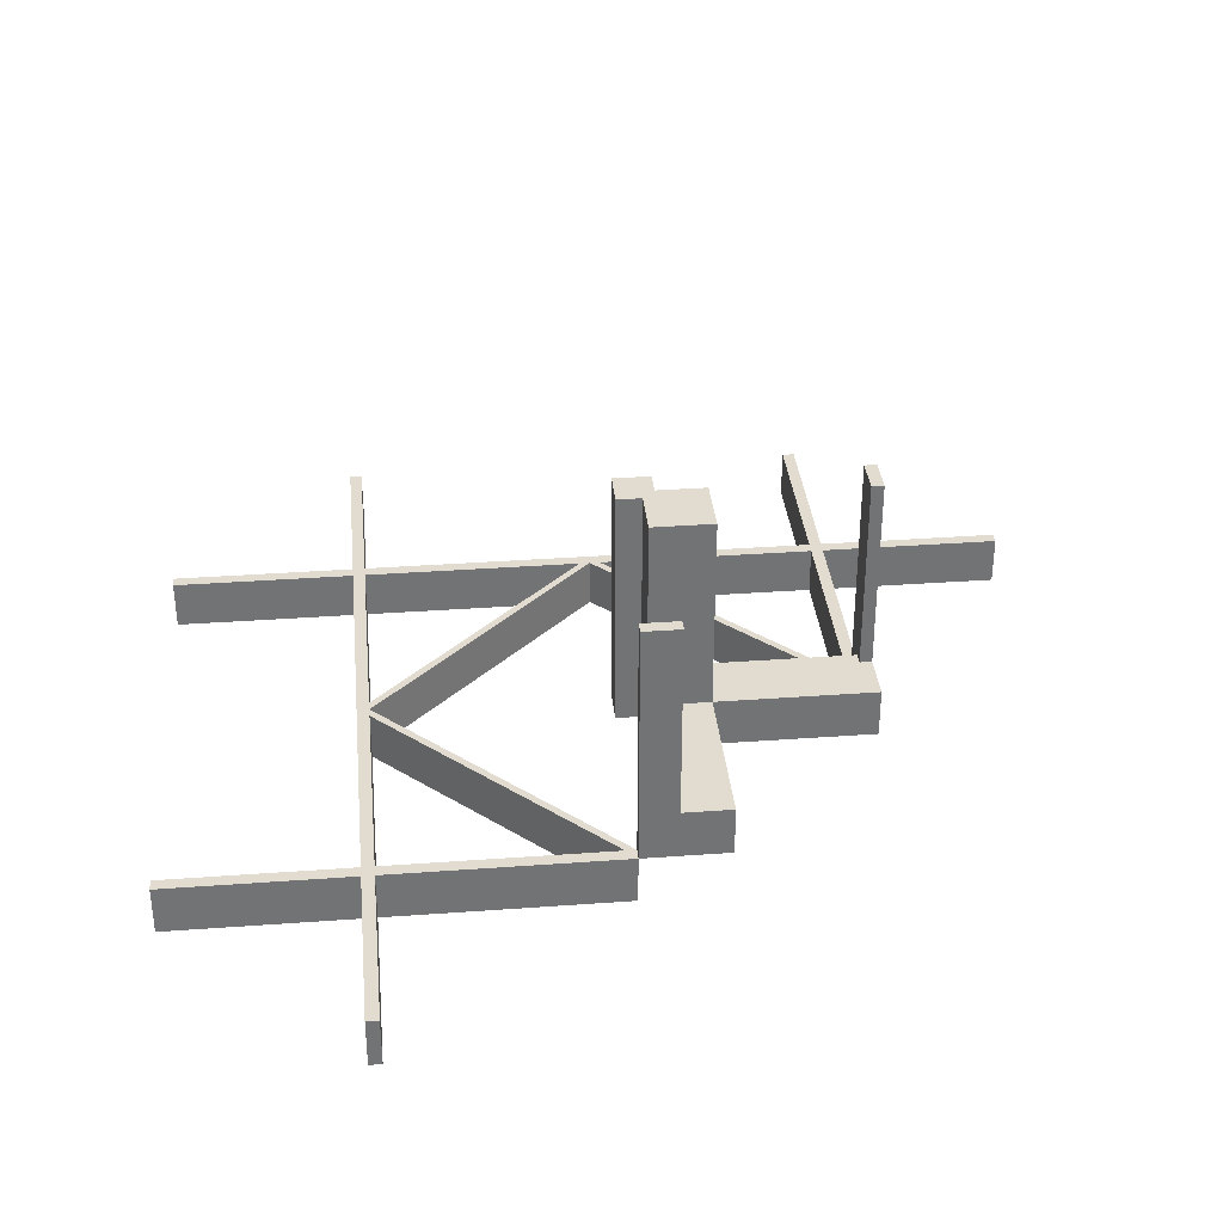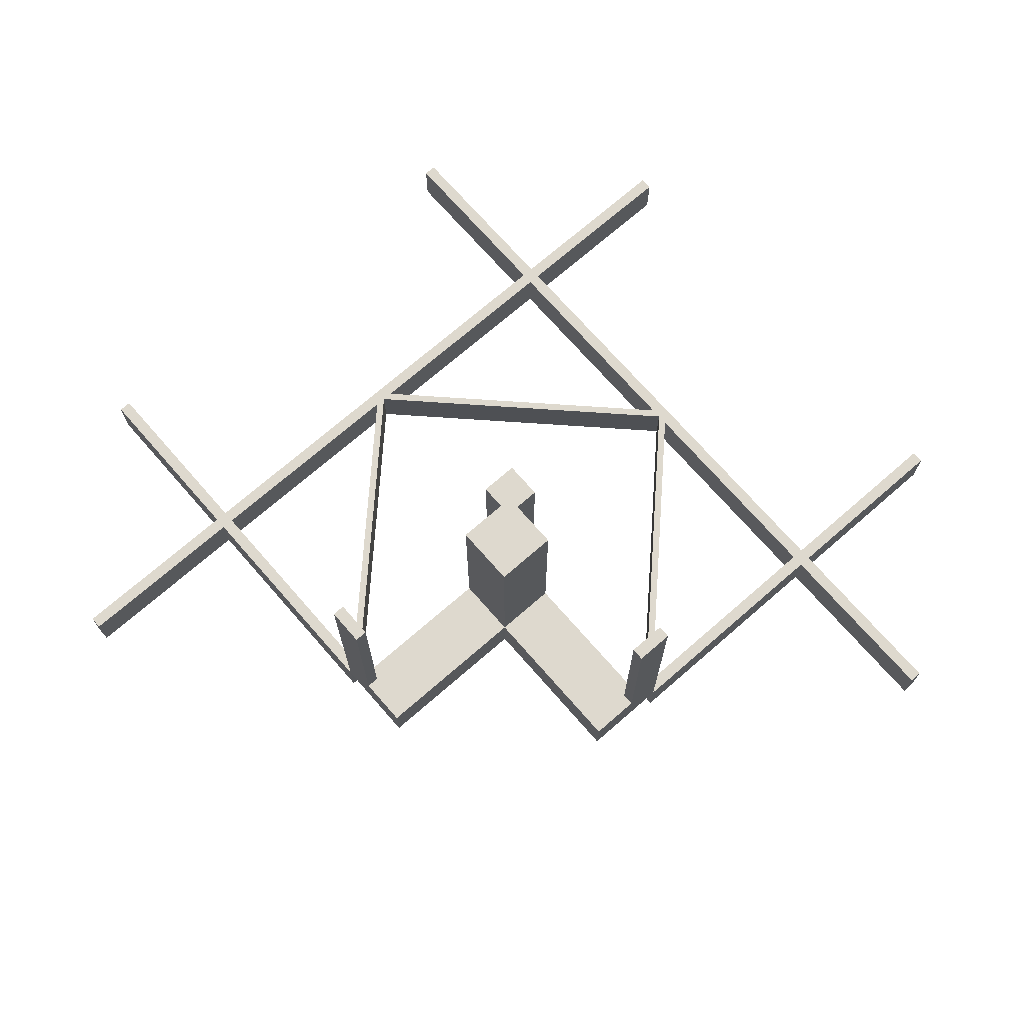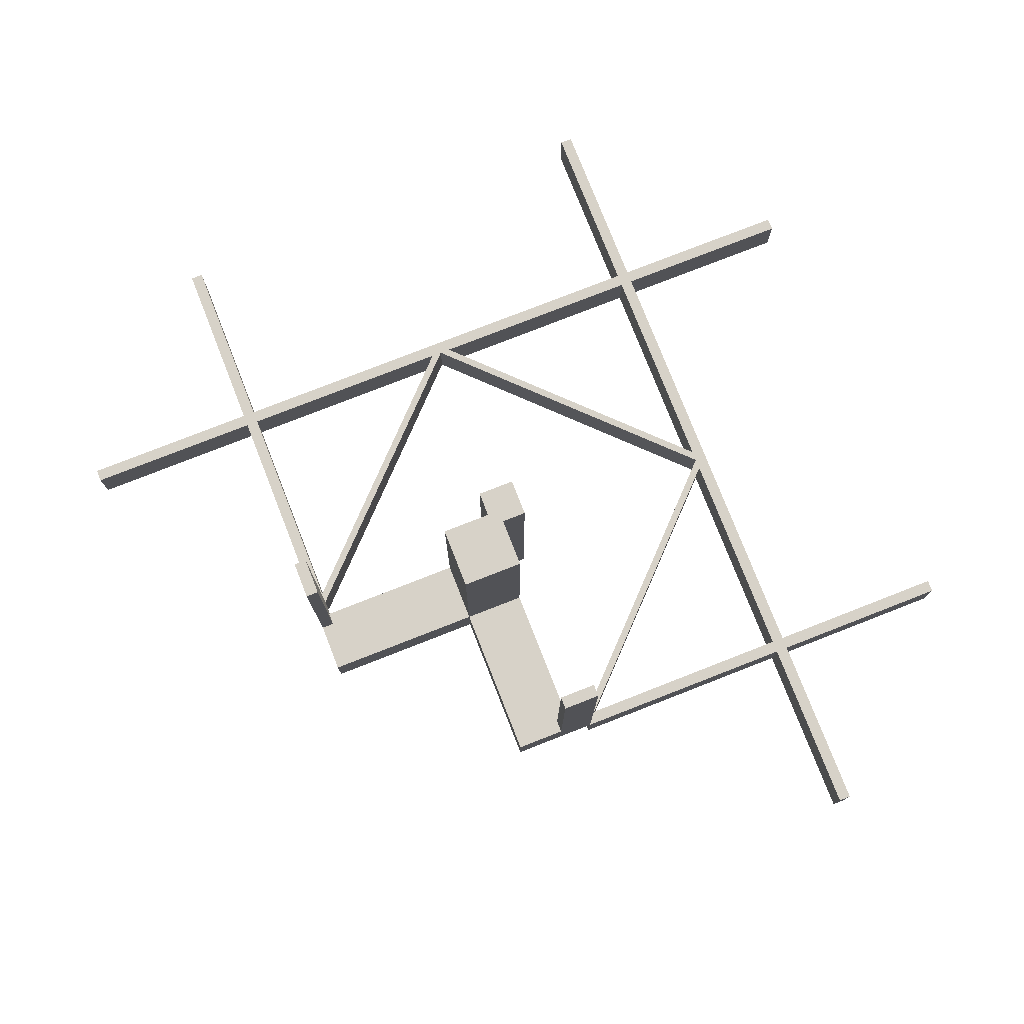
<metadata>
{"format":"obj","ext":"obj","renderer":"f3d","projection":"perspective","resolution":1024,"background":"white","views":[{"elev":34.5,"azim":174.4,"up":"+Z"},{"elev":71.4,"azim":-131.1,"up":"+Z"},{"elev":77.3,"azim":-111.4,"up":"+Z"}]}
</metadata>
<code>
v 0 0 0
v 0 0 0.5
v 0 -0.475 0
v 0 -0.475 -0.1
v 0 -0.5 0
v 0 -0.5 -0.1
v 0 0.5 0
v 0 0.5 0.5
v 0 0.5 -0.1
v 0 0.475 0
v 0 0.475 0.5
v 0 0.475 -0.1
v 0 0.075 0
v 0 0.075 0.5
v -0.416 -0.05971 0
v -0.416 -0.05971 -0.1
v 0.128 0.3655 0
v 0.128 0.3655 -0.1
v 0.128 -0.3655 0
v 0.128 -0.3655 -0.1
v -0.1287 -0.3662 0
v -0.1287 -0.3662 -0.1
v -0.3589 -0.1214 0
v -0.3589 -0.1214 -0.1
v 0.3576 -0.1201 0
v 0.3576 -0.1201 -0.1
v 0.3576 0.1201 0
v 0.3576 0.1201 -0.1
v -0.03963 -0.4553 0
v -0.03963 -0.4553 -0.1
v -0.4556 -0.03996 0
v -0.4556 -0.03996 -0.1
v 0.4856 0.01061 0
v 0.4856 0.01061 -0.1
v 0.4856 -0.01061 0
v 0.4856 -0.01061 -0.1
v 0.06965 0.4259 0
v 0.06965 0.4259 -0.1
v 0.06965 -0.4259 0
v 0.06965 -0.4259 -0.1
v 0.3569 -0.1194 0
v 0.3569 -0.1194 -0.1
v 0.3569 0.1194 0
v 0.3569 0.1194 -0.1
v 0.1267 -0.3642 0
v 0.1267 -0.3642 -0.1
v 0.1267 0.3642 0
v 0.1267 0.3642 -0.1
v -0.075 0 0
v -0.075 0 0.5
v -0.075 0.05 0
v -0.075 0.05 0.5
v -0.075 0.5 0
v -0.075 0.5 0.1
v -0.075 0.5 0.5
v -0.075 0.475 0
v -0.075 0.475 0.1
v -0.075 0.475 0.5
v -0.875 -0.475 0
v -0.875 -0.475 -0.1
v -0.875 -0.5 0
v -0.875 -0.5 -0.1
v -0.475 0 0
v -0.475 0 0.5
v -0.475 0 -0.1
v -0.475 -0.875 0
v -0.475 -0.875 -0.1
v -0.475 0.05 0
v -0.475 0.05 0.1
v -0.475 0.075 0
v -0.475 0.075 0.1
v -0.475 0.075 0.5
v 0.446 -0.03035 0
v 0.446 -0.03035 -0.1
v 0.446 0.03035 0
v 0.446 0.03035 -0.1
v 0.03002 -0.4456 0
v 0.03002 -0.4456 -0.1
v 0.03002 0.4456 0
v 0.03002 0.4456 -0.1
v -0.2455 -0.2455 0
v -0.2455 -0.2455 -0.1
v -0.05971 -0.416 0
v -0.05971 -0.416 -0.1
v -0.4249 -0.06866 0
v -0.4249 -0.06866 -0.1
v 0.01061 0.4856 0
v 0.01061 0.4856 -0.1
v 0.01061 -0.4856 0
v 0.01061 -0.4856 -0.1
v -0.4256 -0.06932 0
v -0.4256 -0.06932 -0.1
v 0.2402 0.2402 0
v 0.2402 0.2402 -0.1
v 0.2402 -0.2402 0
v 0.2402 -0.2402 -0.1
v 0.4259 0.06965 0
v 0.4259 0.06965 -0.1
v 0.4259 -0.06965 0
v 0.4259 -0.06965 -0.1
v -0.2468 -0.2468 0
v -0.2468 -0.2468 -0.1
v 0.0607 0.417 0
v 0.0607 0.417 -0.1
v 0.0607 -0.417 0
v 0.0607 -0.417 -0.1
v 0.06004 0.4163 0
v 0.06004 0.4163 -0.1
v 0.06004 -0.4163 0
v 0.06004 -0.4163 -0.1
v -0.4456 -0.03002 0
v -0.4456 -0.03002 -0.1
v -0.1194 -0.3569 0
v -0.1194 -0.3569 -0.1
v -0.06866 -0.4249 0
v -0.06866 -0.4249 -0.1
v 0.2388 0.2388 0
v 0.2388 0.2388 -0.1
v 0.2388 -0.2388 0
v 0.2388 -0.2388 -0.1
v -0.03035 -0.446 0
v -0.03035 -0.446 -0.1
v -0.1201 -0.3576 0
v -0.1201 -0.3576 -0.1
v -0.06932 -0.4256 0
v -0.06932 -0.4256 -0.1
v 0.3662 -0.1287 0
v 0.3662 -0.1287 -0.1
v 0.3662 0.1287 0
v 0.3662 0.1287 -0.1
v 0.03996 -0.4556 0
v 0.03996 -0.4556 -0.1
v 0.03996 0.4556 0
v 0.03996 0.4556 -0.1
v 0.417 0.0607 0
v 0.417 0.0607 -0.1
v 0.417 -0.0607 0
v 0.417 -0.0607 -0.1
v -0.3642 -0.1267 0
v -0.3642 -0.1267 -0.1
v 0.4553 -0.03963 0
v 0.4553 -0.03963 -0.1
v 0.4553 0.03963 0
v 0.4553 0.03963 -0.1
v 0.3655 0.128 0
v 0.3655 0.128 -0.1
v 0.3655 -0.128 0
v 0.3655 -0.128 -0.1
v 0.4163 0.06004 0
v 0.4163 0.06004 -0.1
v 0.4163 -0.06004 0
v 0.4163 -0.06004 -0.1
v -0.1214 -0.3589 0
v -0.1214 -0.3589 -0.1
v -0.5 0 0
v -0.5 0 0.5
v -0.5 0 -0.1
v -0.5 -0.875 0
v -0.5 -0.875 -0.1
v -0.5 0.175 0
v -0.5 0.175 0.1
v -0.5 0.075 0
v -0.5 0.075 0.1
v -0.5 0.075 0.5
v 0.5 0 0
v 0.5 0 -0.1
v 0.5 -0.875 0
v 0.5 -0.875 -0.1
v 0.5 0.875 0
v 0.5 0.875 -0.1
v 0.1214 -0.3589 0
v 0.1214 -0.3589 -0.1
v 0.1214 0.3589 0
v 0.1214 0.3589 -0.1
v -0.4163 -0.06004 0
v -0.4163 -0.06004 -0.1
v -0.3655 -0.128 0
v -0.3655 -0.128 -0.1
v -0.4553 -0.03963 0
v -0.4553 -0.03963 -0.1
v 0.3642 0.1267 0
v 0.3642 0.1267 -0.1
v 0.3642 -0.1267 0
v 0.3642 -0.1267 -0.1
v -0.417 -0.0607 0
v -0.417 -0.0607 -0.1
v -0.03996 -0.4556 0
v -0.03996 -0.4556 -0.1
v -0.3662 -0.1287 0
v -0.3662 -0.1287 -0.1
v 0.06932 -0.4256 0
v 0.06932 -0.4256 -0.1
v 0.06932 0.4256 0
v 0.06932 0.4256 -0.1
v 0.1201 0.3576 0
v 0.1201 0.3576 -0.1
v 0.1201 -0.3576 0
v 0.1201 -0.3576 -0.1
v -0.175 0.05 0
v -0.175 0.05 0.05
v -0.175 0.05 0.1
v -0.175 0.05 0.5
v -0.175 0.175 0
v -0.175 0.175 0.05
v -0.175 0.175 0.1
v -0.175 0.175 0.5
v -0.175 0.5 0
v -0.175 0.5 0.1
v 0.03035 0.446 0
v 0.03035 0.446 -0.1
v 0.03035 -0.446 0
v 0.03035 -0.446 -0.1
v -0.2388 -0.2388 0
v -0.2388 -0.2388 -0.1
v 0.06866 -0.4249 0
v 0.06866 -0.4249 -0.1
v 0.06866 0.4249 0
v 0.06866 0.4249 -0.1
v 0.1194 0.3569 0
v 0.1194 0.3569 -0.1
v 0.1194 -0.3569 0
v 0.1194 -0.3569 -0.1
v 0.4456 0.03002 0
v 0.4456 0.03002 -0.1
v 0.4456 -0.03002 0
v 0.4456 -0.03002 -0.1
v -0.06004 -0.4163 0
v -0.06004 -0.4163 -0.1
v -0.0607 -0.417 0
v -0.0607 -0.417 -0.1
v 0.2468 -0.2468 0
v 0.2468 -0.2468 -0.1
v 0.2468 0.2468 0
v 0.2468 0.2468 -0.1
v -0.05 0.05 0
v -0.05 0.05 0.05
v -0.05 0.05 0.1
v -0.05 0.05 0.5
v -0.05 0.175 0.05
v -0.05 0.175 0.1
v -0.05 0.175 0.5
v -0.05 0.475 0
v -0.05 0.475 0.1
v -0.05 0.075 0
v -0.05 0.075 0.5
v -0.4259 -0.06965 0
v -0.4259 -0.06965 -0.1
v -0.2402 -0.2402 0
v -0.2402 -0.2402 -0.1
v 0.4256 -0.06932 0
v 0.4256 -0.06932 -0.1
v 0.4256 0.06932 0
v 0.4256 0.06932 -0.1
v -0.01061 -0.4856 0
v -0.01061 -0.4856 -0.1
v 0.4249 -0.06866 0
v 0.4249 -0.06866 -0.1
v 0.4249 0.06866 0
v 0.4249 0.06866 -0.1
v 0.05971 -0.416 0
v 0.05971 -0.416 -0.1
v 0.05971 0.416 0
v 0.05971 0.416 -0.1
v 0.2455 -0.2455 0
v 0.2455 -0.2455 -0.1
v 0.2455 0.2455 0
v 0.2455 0.2455 -0.1
v -0.03002 -0.4456 0
v -0.03002 -0.4456 -0.1
v -0.446 -0.03035 0
v -0.446 -0.03035 -0.1
v 0.475 0 0
v 0.475 0 -0.1
v 0.475 -0.875 0
v 0.475 -0.875 -0.1
v 0.475 0.875 0
v 0.475 0.875 -0.1
v 0.875 -0.475 0
v 0.875 -0.475 -0.1
v 0.875 -0.5 0
v 0.875 -0.5 -0.1
v 0.875 0.5 0
v 0.875 0.5 -0.1
v 0.875 0.475 0
v 0.875 0.475 -0.1
v -0.1267 -0.3642 0
v -0.1267 -0.3642 -0.1
v -0.3569 -0.1194 0
v -0.3569 -0.1194 -0.1
v -0.06965 -0.4259 0
v -0.06965 -0.4259 -0.1
v -0.4856 -0.01061 0
v -0.4856 -0.01061 -0.1
v 0.4556 0.03996 0
v 0.4556 0.03996 -0.1
v 0.4556 -0.03996 0
v 0.4556 -0.03996 -0.1
v 0.03963 0.4553 0
v 0.03963 0.4553 -0.1
v 0.03963 -0.4553 0
v 0.03963 -0.4553 -0.1
v -0.3576 -0.1201 0
v -0.3576 -0.1201 -0.1
v 0.3589 -0.1214 0
v 0.3589 -0.1214 -0.1
v 0.3589 0.1214 0
v 0.3589 0.1214 -0.1
v 0.1287 0.3662 0
v 0.1287 0.3662 -0.1
v 0.1287 -0.3662 0
v 0.1287 -0.3662 -0.1
v -0.128 -0.3655 0
v -0.128 -0.3655 -0.1
v 0.416 -0.05971 0
v 0.416 -0.05971 -0.1
v 0.416 0.05971 0
v 0.416 0.05971 -0.1
f 248 213 302
f 302 23 248
f 302 288 175
f 175 185 302
f 175 15 111
f 111 270 175
f 153 123 213
f 213 248 153
f 229 227 113
f 113 123 229
f 121 268 83
f 83 227 121
f 187 29 125
f 125 290 187
f 125 115 312
f 312 21 125
f 312 286 81
f 81 101 312
f 246 91 179
f 179 31 246
f 189 177 85
f 85 91 189
f 101 81 139
f 139 177 101
f 270 111 63
f 15 63 111
f 288 15 175
f 185 175 270
f 63 15 83
f 83 3 63
f 292 179 270
f 270 63 292
f 288 302 213
f 185 23 302
f 213 113 288
f 185 270 179
f 179 85 185
f 15 288 113
f 113 83 15
f 23 185 85
f 85 139 23
f 91 85 179
f 292 31 179
f 246 31 292
f 139 85 177
f 246 189 91
f 177 189 101
f 290 21 189
f 189 246 290
f 248 23 139
f 139 81 248
f 254 290 246
f 246 292 254
f 81 286 153
f 153 248 81
f 123 153 229
f 113 227 83
f 113 213 123
f 121 3 268
f 83 268 3
f 229 121 227
f 286 115 229
f 229 153 286
f 115 29 121
f 121 229 115
f 3 121 29
f 29 254 3
f 286 312 115
f 101 21 312
f 189 21 101
f 115 125 29
f 254 187 290
f 29 187 254
f 21 290 125
f 293 292 63
f 63 65 293
f 249 214 124
f 124 154 249
f 124 114 228
f 228 230 124
f 228 84 269
f 269 122 228
f 24 303 214
f 214 249 24
f 186 176 289
f 289 303 186
f 271 112 16
f 16 176 271
f 32 180 92
f 92 247 32
f 92 86 178
f 178 190 92
f 178 140 82
f 82 102 178
f 291 126 30
f 30 188 291
f 22 313 116
f 116 126 22
f 102 82 287
f 287 313 102
f 122 269 4
f 84 4 269
f 114 84 228
f 230 228 122
f 16 65 4
f 4 84 16
f 255 30 122
f 122 4 255
f 114 124 214
f 230 154 124
f 214 289 114
f 154 230 116
f 116 287 154
f 289 16 84
f 84 114 289
f 230 122 30
f 30 116 230
f 126 116 30
f 255 188 30
f 291 188 255
f 287 116 313
f 291 22 126
f 313 22 102
f 22 291 247
f 247 190 22
f 249 154 287
f 287 82 249
f 291 255 293
f 293 247 291
f 82 140 24
f 24 249 82
f 303 24 186
f 289 176 16
f 289 214 303
f 271 65 112
f 186 271 176
f 140 86 186
f 186 24 140
f 86 180 271
f 271 186 86
f 65 16 112
f 65 271 180
f 180 293 65
f 140 178 86
f 102 190 178
f 22 190 102
f 86 92 180
f 293 32 247
f 180 32 293
f 190 247 92
f 254 255 4
f 4 3 254
f 63 3 4
f 4 65 63
f 292 293 255
f 255 254 292
f 62 6 5
f 5 61 62
f 6 4 3
f 3 5 6
f 4 60 59
f 59 3 4
f 60 62 61
f 61 59 60
f 6 62 60
f 60 4 6
f 5 59 61
f 59 5 3
f 67 65 63
f 63 66 67
f 65 157 155
f 155 63 65
f 157 159 158
f 158 155 157
f 159 67 66
f 66 158 159
f 65 67 159
f 159 157 65
f 63 158 66
f 158 63 155
f 201 202 238
f 238 237 201
f 237 238 241
f 241 240 237
f 205 206 202
f 202 201 205
f 206 241 238
f 238 202 206
f 240 241 206
f 206 205 240
f 237 240 205
f 205 201 237
f 244 13 14
f 14 245 244
f 238 235 244
f 244 245 238
f 52 50 49
f 49 51 52
f 52 51 235
f 235 238 52
f 14 13 1
f 1 2 14
f 2 1 49
f 49 50 2
f 51 49 235
f 1 235 49
f 244 235 13
f 1 13 235
f 52 238 50
f 2 50 238
f 245 14 238
f 2 238 14
f 72 164 162
f 162 70 72
f 64 63 155
f 155 156 64
f 72 70 63
f 63 64 72
f 70 162 155
f 155 63 70
f 162 164 156
f 156 155 162
f 164 72 64
f 64 156 164
f 58 56 53
f 53 55 58
f 11 8 7
f 7 10 11
f 58 11 10
f 10 56 58
f 56 10 7
f 7 53 56
f 53 7 8
f 8 55 53
f 55 8 11
f 11 58 55
f 244 13 14
f 14 245 244
f 238 235 244
f 244 245 238
f 52 50 49
f 49 51 52
f 52 51 235
f 235 238 52
f 14 13 1
f 1 2 14
f 2 1 49
f 49 50 2
f 51 49 235
f 1 235 49
f 244 235 13
f 1 13 235
f 52 238 50
f 2 50 238
f 245 14 238
f 2 238 14
f 72 164 162
f 162 70 72
f 64 63 155
f 155 156 64
f 72 70 63
f 63 64 72
f 70 162 155
f 155 63 70
f 162 164 156
f 156 155 162
f 164 72 64
f 64 156 164
f 58 56 53
f 53 55 58
f 11 8 7
f 7 10 11
f 58 11 10
f 10 56 58
f 56 10 7
f 7 53 56
f 53 7 8
f 8 55 53
f 55 8 11
f 11 58 55
f 240 239 236
f 236 237 240
f 236 239 204
f 204 200 236
f 161 163 162
f 162 160 161
f 70 71 69
f 69 68 70
f 70 162 163
f 163 71 70
f 160 162 70
f 199 203 70
f 160 70 203
f 68 199 70
f 204 203 199
f 199 200 204
f 161 160 203
f 203 204 161
f 240 204 239
f 161 204 240
f 200 237 236
f 69 200 68
f 199 68 200
f 237 200 69
f 71 237 69
f 240 71 161
f 163 161 71
f 237 71 240
f 236 235 199
f 199 200 236
f 200 204 239
f 239 236 200
f 208 207 53
f 53 54 208
f 56 242 243
f 243 57 56
f 56 57 54
f 54 53 56
f 208 54 57
f 240 205 57
f 208 57 205
f 243 240 57
f 205 240 239
f 239 204 205
f 240 243 239
f 242 239 243
f 236 239 235
f 242 235 239
f 200 199 204
f 207 204 199
f 205 204 208
f 207 208 204
f 56 207 199
f 53 207 56
f 235 242 56
f 199 235 56
f 95 119 25
f 25 304 95
f 25 41 151
f 151 137 25
f 151 314 225
f 225 73 151
f 171 197 119
f 119 95 171
f 105 109 221
f 221 197 105
f 211 77 260
f 260 109 211
f 131 300 191
f 191 39 131
f 191 215 19
f 19 310 191
f 19 45 264
f 264 231 19
f 99 250 141
f 141 296 99
f 127 147 256
f 256 250 127
f 231 264 183
f 183 147 231
f 73 225 272
f 314 272 225
f 41 314 151
f 137 151 73
f 272 314 260
f 260 3 272
f 35 141 73
f 73 272 35
f 41 25 119
f 137 304 25
f 119 221 41
f 137 73 141
f 141 256 137
f 314 41 221
f 221 260 314
f 304 137 256
f 256 183 304
f 250 256 141
f 35 296 141
f 99 296 35
f 183 256 147
f 99 127 250
f 147 127 231
f 39 310 127
f 127 99 39
f 95 304 183
f 183 264 95
f 89 39 99
f 99 35 89
f 264 45 171
f 171 95 264
f 197 171 105
f 221 109 260
f 221 119 197
f 211 3 77
f 260 77 3
f 105 211 109
f 45 215 105
f 105 171 45
f 215 300 211
f 211 105 215
f 3 211 300
f 300 89 3
f 45 19 215
f 231 310 19
f 127 310 231
f 215 191 300
f 89 131 39
f 300 131 89
f 310 39 191
f 36 35 272
f 272 273 36
f 96 120 198
f 198 172 96
f 198 222 110
f 110 106 198
f 110 261 78
f 78 212 110
f 305 26 120
f 120 96 305
f 138 152 42
f 42 26 138
f 74 226 315
f 315 152 74
f 297 142 251
f 251 100 297
f 251 257 148
f 148 128 251
f 148 184 265
f 265 232 148
f 40 192 301
f 301 132 40
f 311 20 216
f 216 192 311
f 232 265 46
f 46 20 232
f 212 78 4
f 261 4 78
f 222 261 110
f 106 110 212
f 315 273 4
f 4 261 315
f 90 301 212
f 212 4 90
f 222 198 120
f 106 172 198
f 120 42 222
f 172 106 216
f 216 46 172
f 42 315 261
f 261 222 42
f 106 212 301
f 301 216 106
f 192 216 301
f 90 132 301
f 40 132 90
f 46 216 20
f 40 311 192
f 20 311 232
f 311 40 100
f 100 128 311
f 96 172 46
f 46 265 96
f 40 90 36
f 36 100 40
f 265 184 305
f 305 96 265
f 26 305 138
f 42 152 315
f 42 120 26
f 74 273 226
f 138 74 152
f 184 257 138
f 138 305 184
f 257 142 74
f 74 138 257
f 273 315 226
f 273 74 142
f 142 36 273
f 184 148 257
f 232 128 148
f 311 128 232
f 257 251 142
f 36 297 100
f 142 297 36
f 128 100 251
f 89 90 4
f 4 3 89
f 272 3 4
f 4 273 272
f 35 36 90
f 90 89 35
f 281 6 5
f 5 280 281
f 6 4 3
f 3 5 6
f 4 279 278
f 278 3 4
f 279 281 280
f 280 278 279
f 6 281 279
f 279 4 6
f 5 278 280
f 278 5 3
f 275 273 272
f 272 274 275
f 273 166 165
f 165 272 273
f 166 168 167
f 167 165 166
f 168 275 274
f 274 167 168
f 273 275 168
f 168 166 273
f 272 167 274
f 167 272 165
f 93 117 27
f 27 306 93
f 27 43 149
f 149 135 27
f 149 316 223
f 223 75 149
f 173 195 117
f 117 93 173
f 103 107 219
f 219 195 103
f 209 79 262
f 262 107 209
f 133 298 193
f 193 37 133
f 193 217 17
f 17 308 193
f 17 47 266
f 266 233 17
f 97 252 143
f 143 294 97
f 129 145 258
f 258 252 129
f 233 266 181
f 181 145 233
f 75 223 272
f 316 272 223
f 43 316 149
f 135 149 75
f 272 316 262
f 262 10 272
f 33 143 75
f 75 272 33
f 43 27 117
f 135 306 27
f 117 219 43
f 135 75 143
f 143 258 135
f 316 43 219
f 219 262 316
f 306 135 258
f 258 181 306
f 252 258 143
f 33 294 143
f 97 294 33
f 181 258 145
f 97 129 252
f 145 129 233
f 37 308 129
f 129 97 37
f 93 306 181
f 181 266 93
f 87 37 97
f 97 33 87
f 266 47 173
f 173 93 266
f 195 173 103
f 219 107 262
f 219 117 195
f 209 10 79
f 262 79 10
f 103 209 107
f 47 217 103
f 103 173 47
f 217 298 209
f 209 103 217
f 10 209 298
f 298 87 10
f 47 17 217
f 233 308 17
f 129 308 233
f 217 193 298
f 87 133 37
f 298 133 87
f 308 37 193
f 34 33 272
f 272 273 34
f 94 118 196
f 196 174 94
f 196 220 108
f 108 104 196
f 108 263 80
f 80 210 108
f 307 28 118
f 118 94 307
f 136 150 44
f 44 28 136
f 76 224 317
f 317 150 76
f 295 144 253
f 253 98 295
f 253 259 146
f 146 130 253
f 146 182 267
f 267 234 146
f 38 194 299
f 299 134 38
f 309 18 218
f 218 194 309
f 234 267 48
f 48 18 234
f 210 80 12
f 263 12 80
f 220 263 108
f 104 108 210
f 317 273 12
f 12 263 317
f 88 299 210
f 210 12 88
f 220 196 118
f 104 174 196
f 118 44 220
f 174 104 218
f 218 48 174
f 44 317 263
f 263 220 44
f 104 210 299
f 299 218 104
f 194 218 299
f 88 134 299
f 38 134 88
f 48 218 18
f 38 309 194
f 18 309 234
f 309 38 98
f 98 130 309
f 94 174 48
f 48 267 94
f 38 88 34
f 34 98 38
f 267 182 307
f 307 94 267
f 28 307 136
f 44 150 317
f 44 118 28
f 76 273 224
f 136 76 150
f 182 259 136
f 136 307 182
f 259 144 76
f 76 136 259
f 273 317 224
f 273 76 144
f 144 34 273
f 182 146 259
f 234 130 146
f 309 130 234
f 259 253 144
f 34 295 98
f 144 295 34
f 130 98 253
f 87 88 12
f 12 10 87
f 272 10 12
f 12 273 272
f 33 34 88
f 88 87 33
f 283 9 7
f 7 282 283
f 9 12 10
f 10 7 9
f 12 285 284
f 284 10 12
f 285 283 282
f 282 284 285
f 9 283 285
f 285 12 9
f 7 284 282
f 284 7 10
f 277 273 272
f 272 276 277
f 273 166 165
f 165 272 273
f 166 170 169
f 169 165 166
f 170 277 276
f 276 169 170
f 273 277 170
f 170 166 273
f 272 169 276
f 169 272 165

</code>
